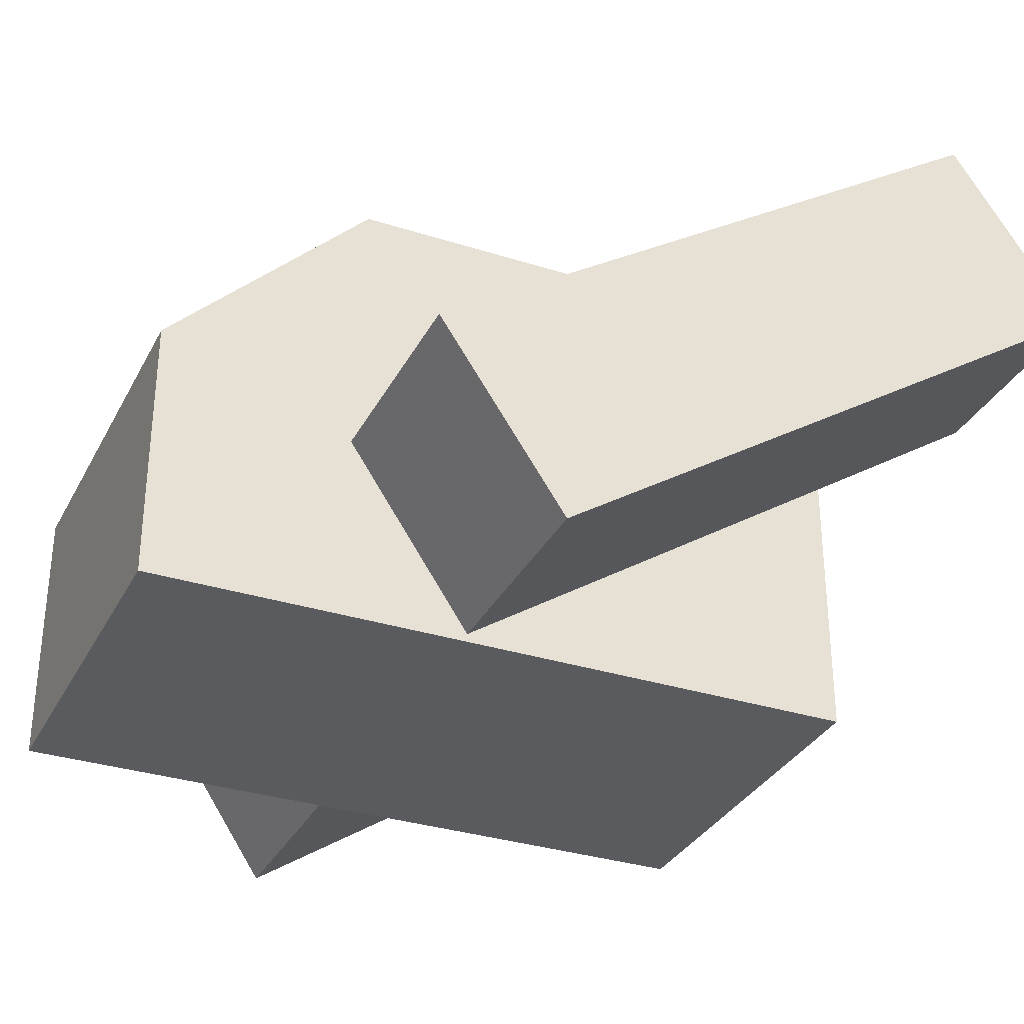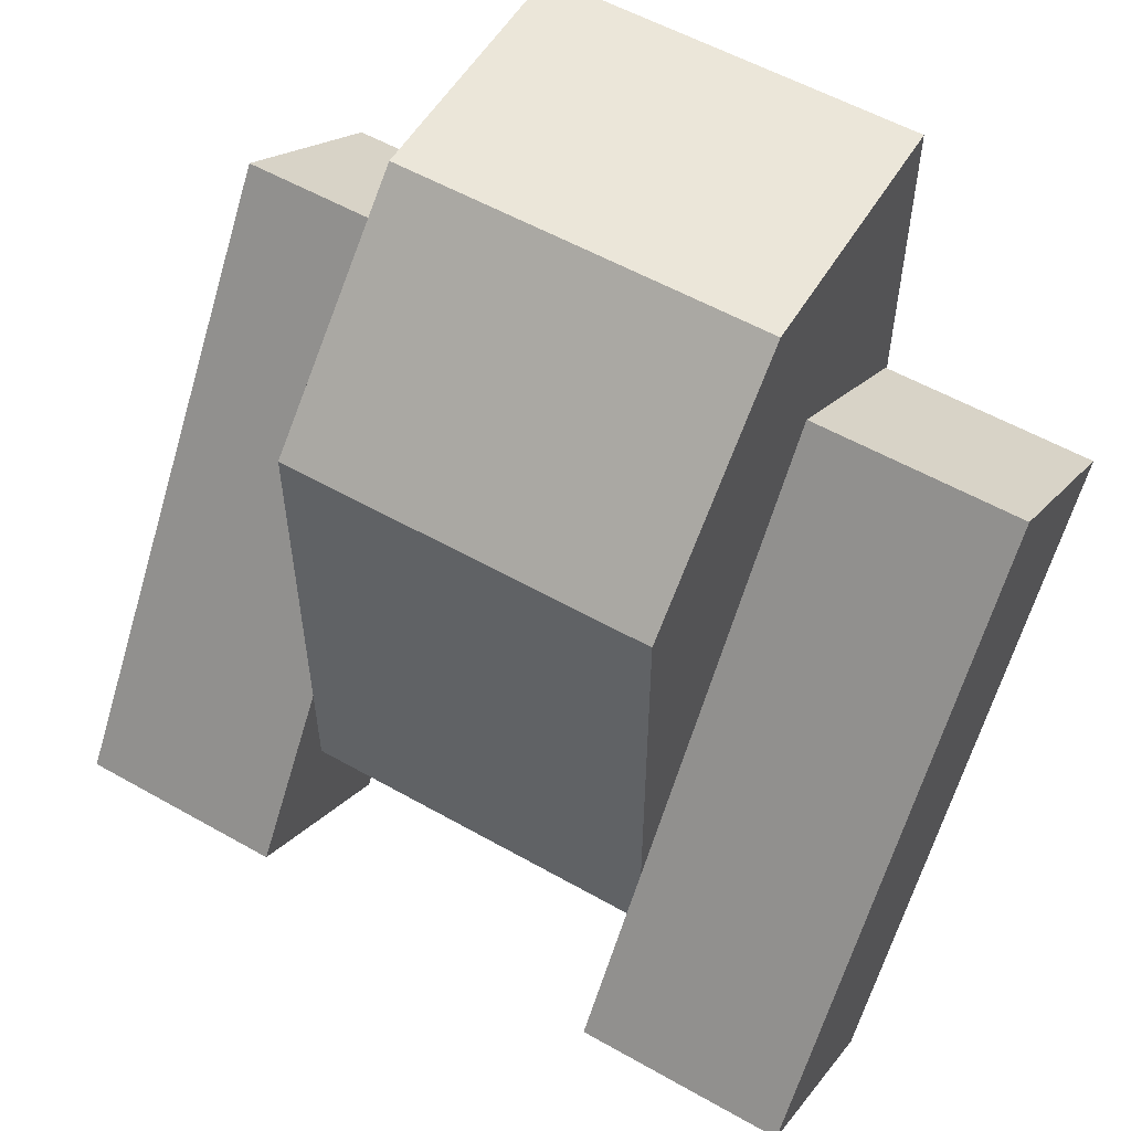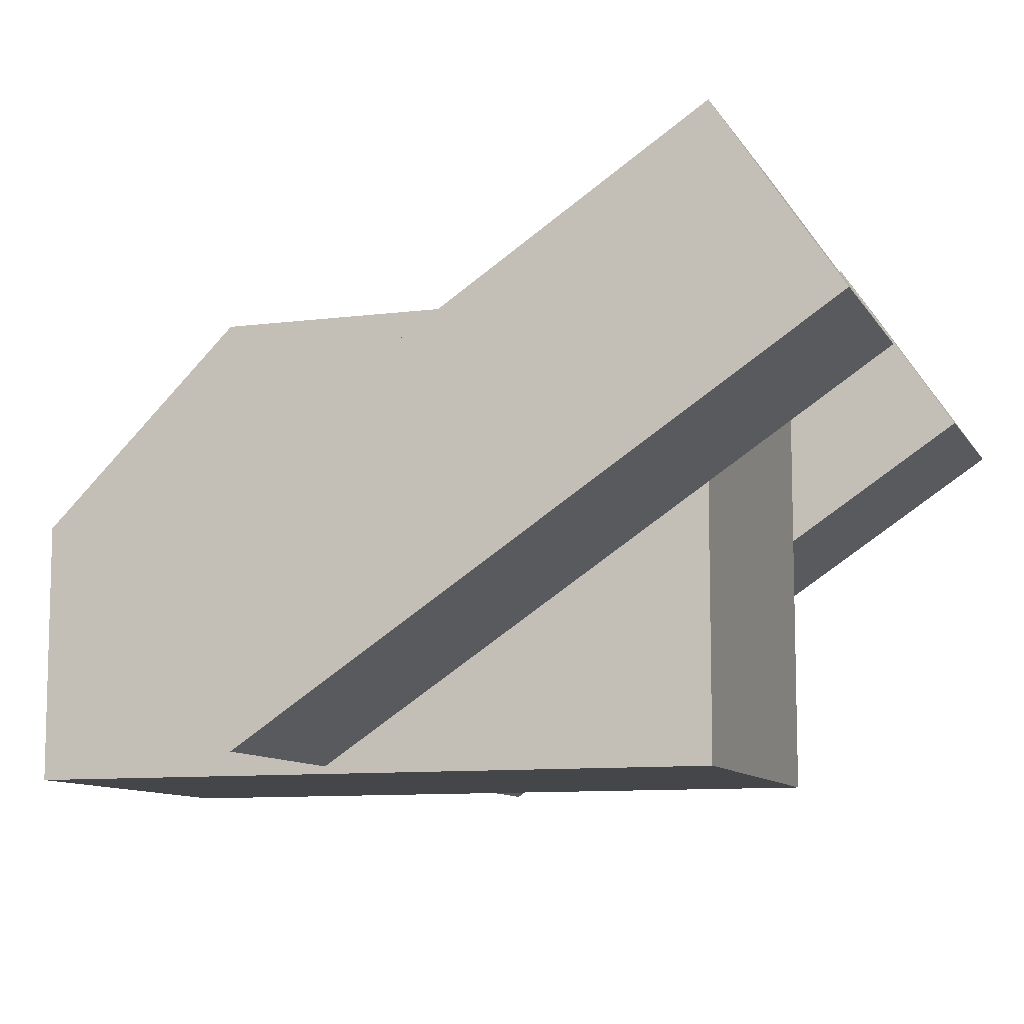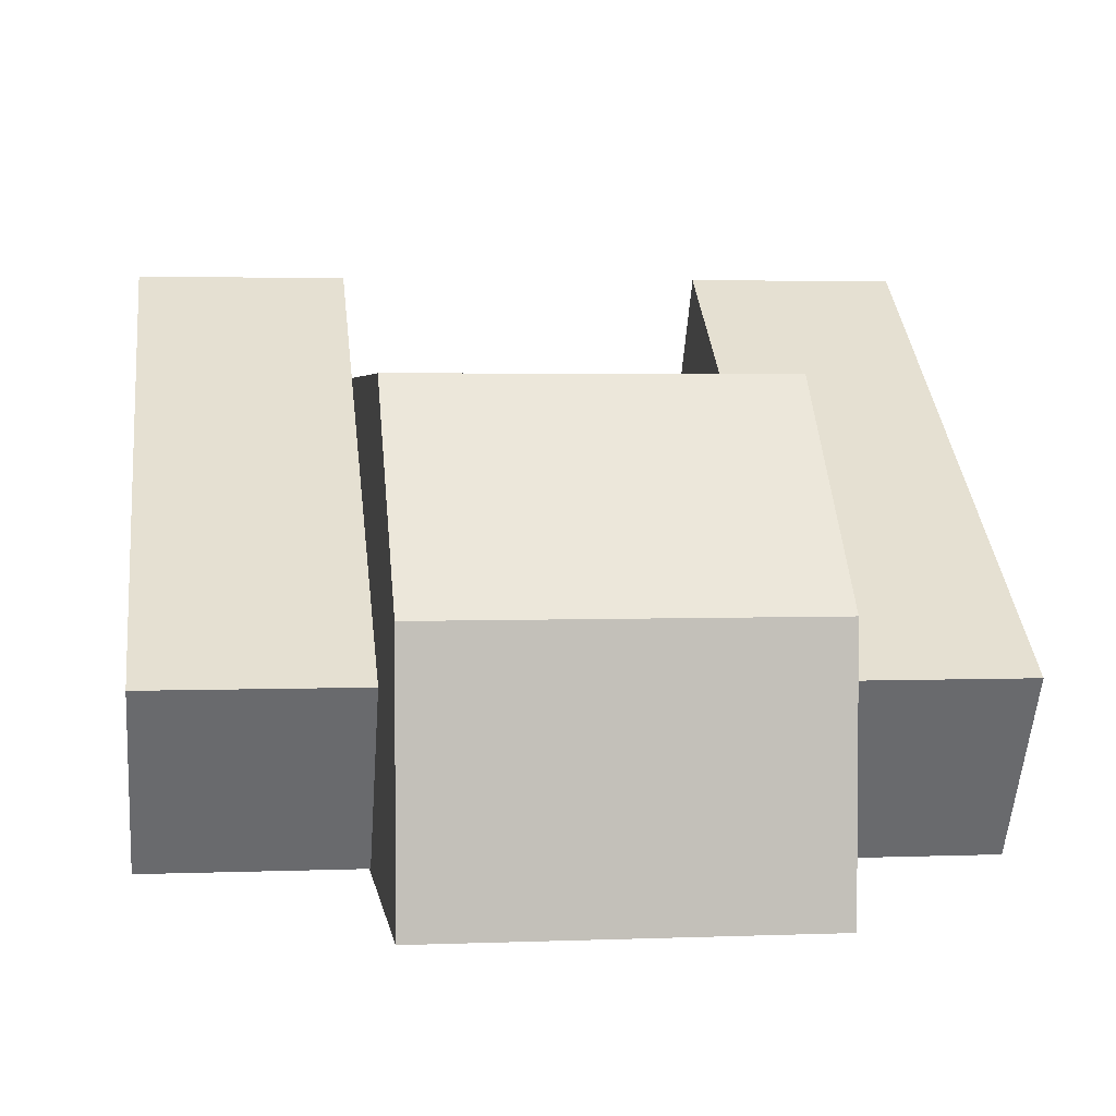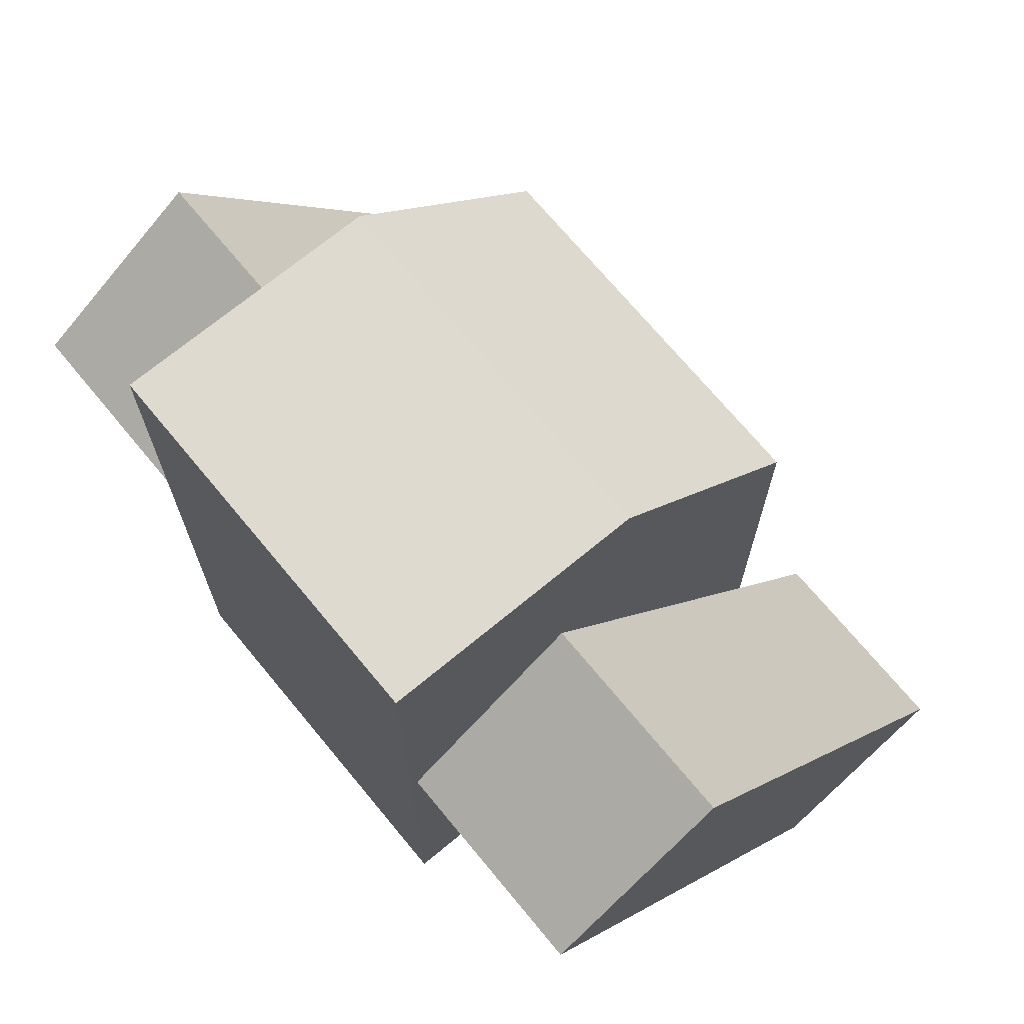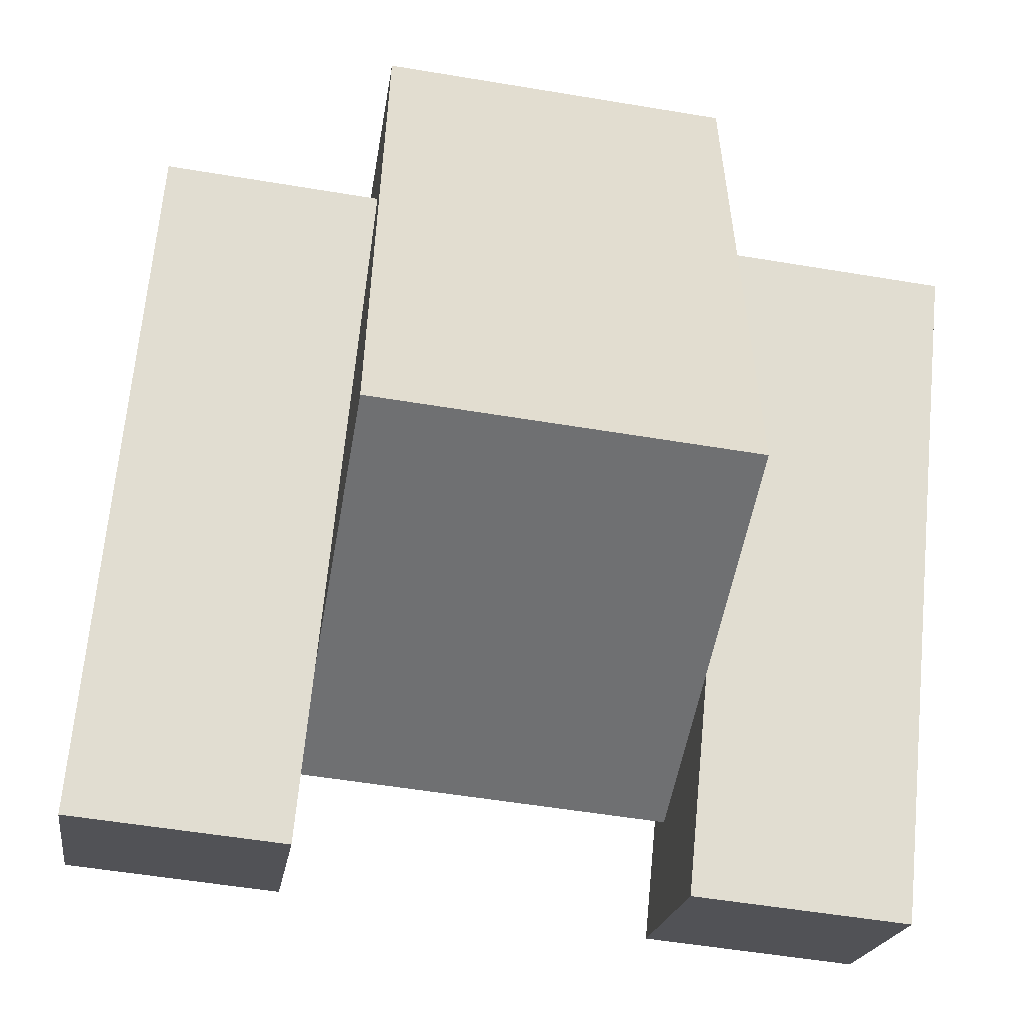
<metadata>
{"format":"obj","ext":"obj","renderer":"f3d","projection":"perspective","resolution":1024,"background":"white","views":[{"elev":-32.5,"azim":-113.9,"up":"+Z"},{"elev":55.7,"azim":30.8,"up":"+Y"},{"elev":-9.7,"azim":-71.3,"up":"+Z"},{"elev":3.3,"azim":172.5,"up":"+Z"},{"elev":70.6,"azim":-129.6,"up":"+Y"},{"elev":-54.9,"azim":170.0,"up":"+Y"}]}
</metadata>
<code>
o Cube.006
v 0.1713 0.2536 -2.012
v 0.1713 0.766 -2.355
v 0.1713 0.1452 -2.174
v 0.1713 0.6576 -2.517
v 0.3662 0.2536 -2.012
v 0.3662 0.766 -2.355
v 0.3662 0.1452 -2.174
v 0.3662 0.6576 -2.517
v -0.1713 0.2536 -2.012
v -0.1713 0.766 -2.355
v -0.1713 0.1452 -2.174
v -0.1713 0.6576 -2.517
v -0.3662 0.2536 -2.012
v -0.3662 0.766 -2.355
v -0.3662 0.1452 -2.174
v -0.3662 0.6576 -2.517
f 1 2 4 3
f 3 4 8 7
f 7 8 6 5
f 5 6 2 1
f 3 7 5 1
f 8 4 2 6
f 9 11 12 10
f 11 15 16 12
f 15 13 14 16
f 13 9 10 14
f 11 9 13 15
f 16 14 10 12
o Cube.008
v -0.1702 0.3066 -2.11
v -0.1702 0.3066 -2.524
v -0.1702 0.9375 -2.524
v 0.1702 0.3066 -2.11
v 0.1702 0.3066 -2.524
v 0.1702 0.9375 -2.524
v -0.1702 0.7581 -2.11
v -0.1702 0.9375 -2.289
v 0.1702 0.9375 -2.289
v 0.1702 0.7581 -2.11
f 22 19 24 25
f 18 19 22 21
f 17 23 24 19 18
f 18 21 20 17
f 21 22 25 26 20
f 25 24 23 26
f 20 26 23 17

</code>
